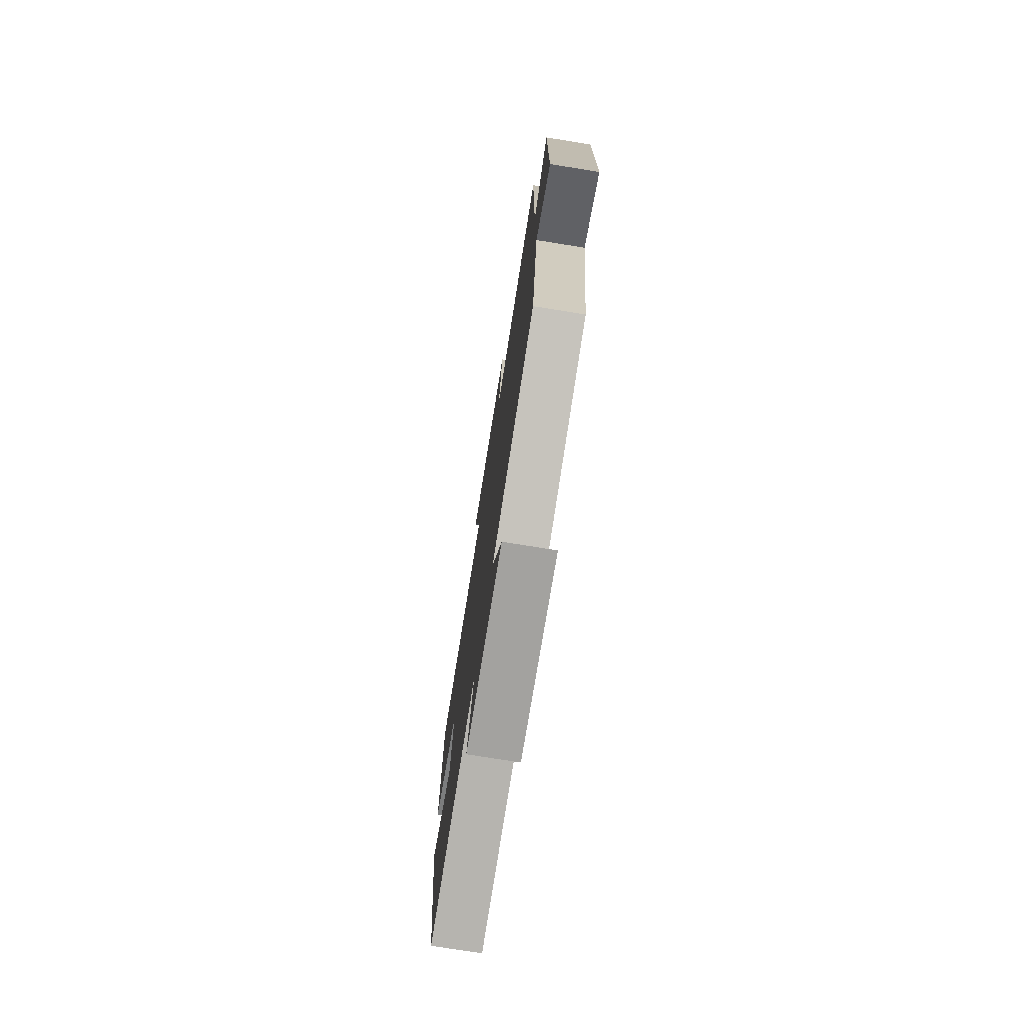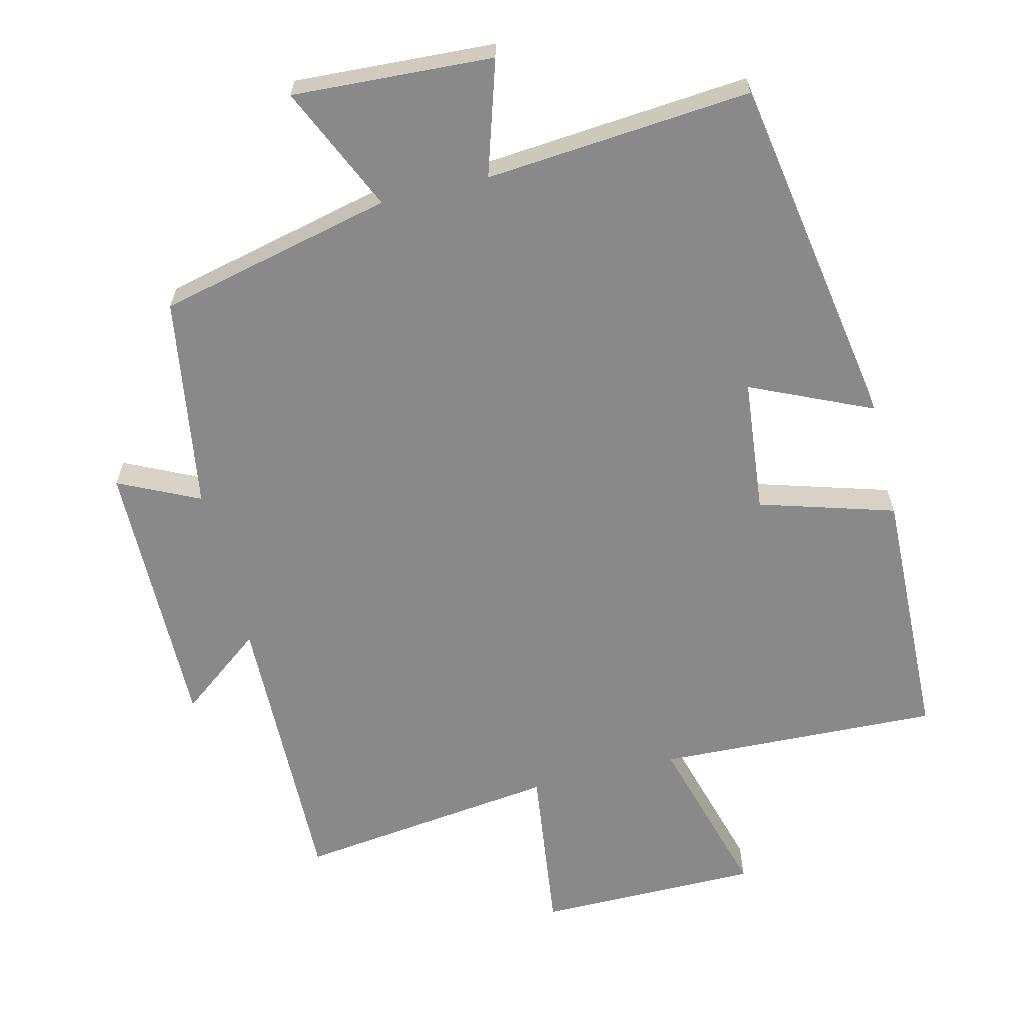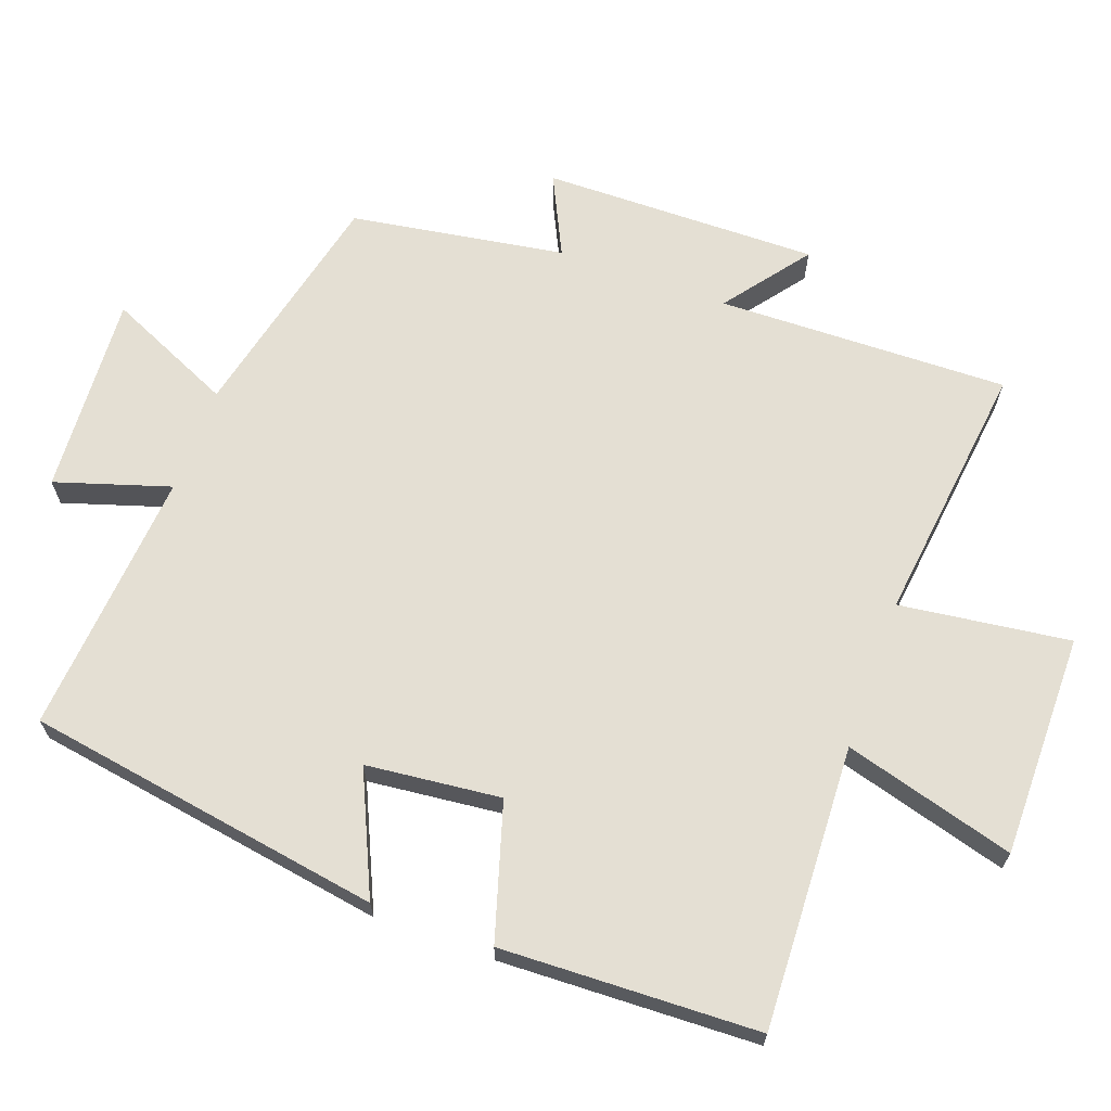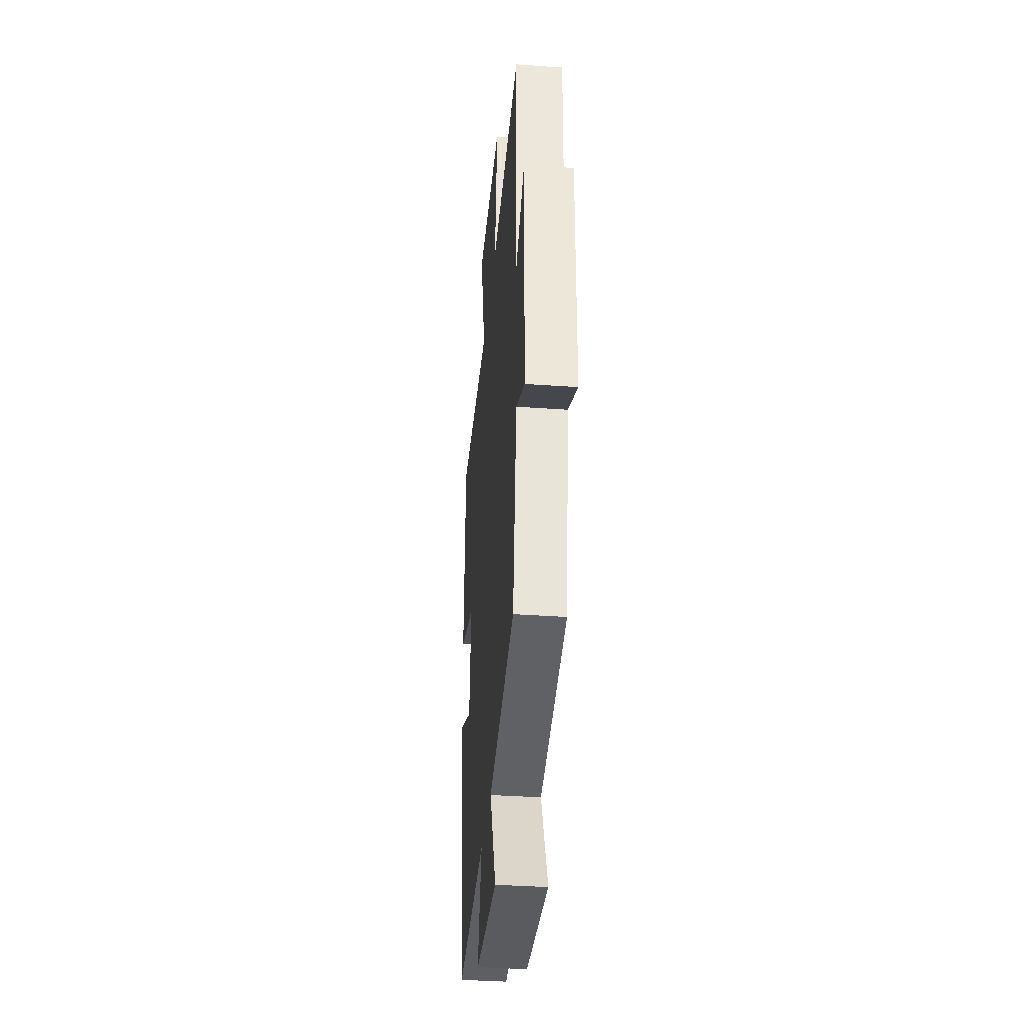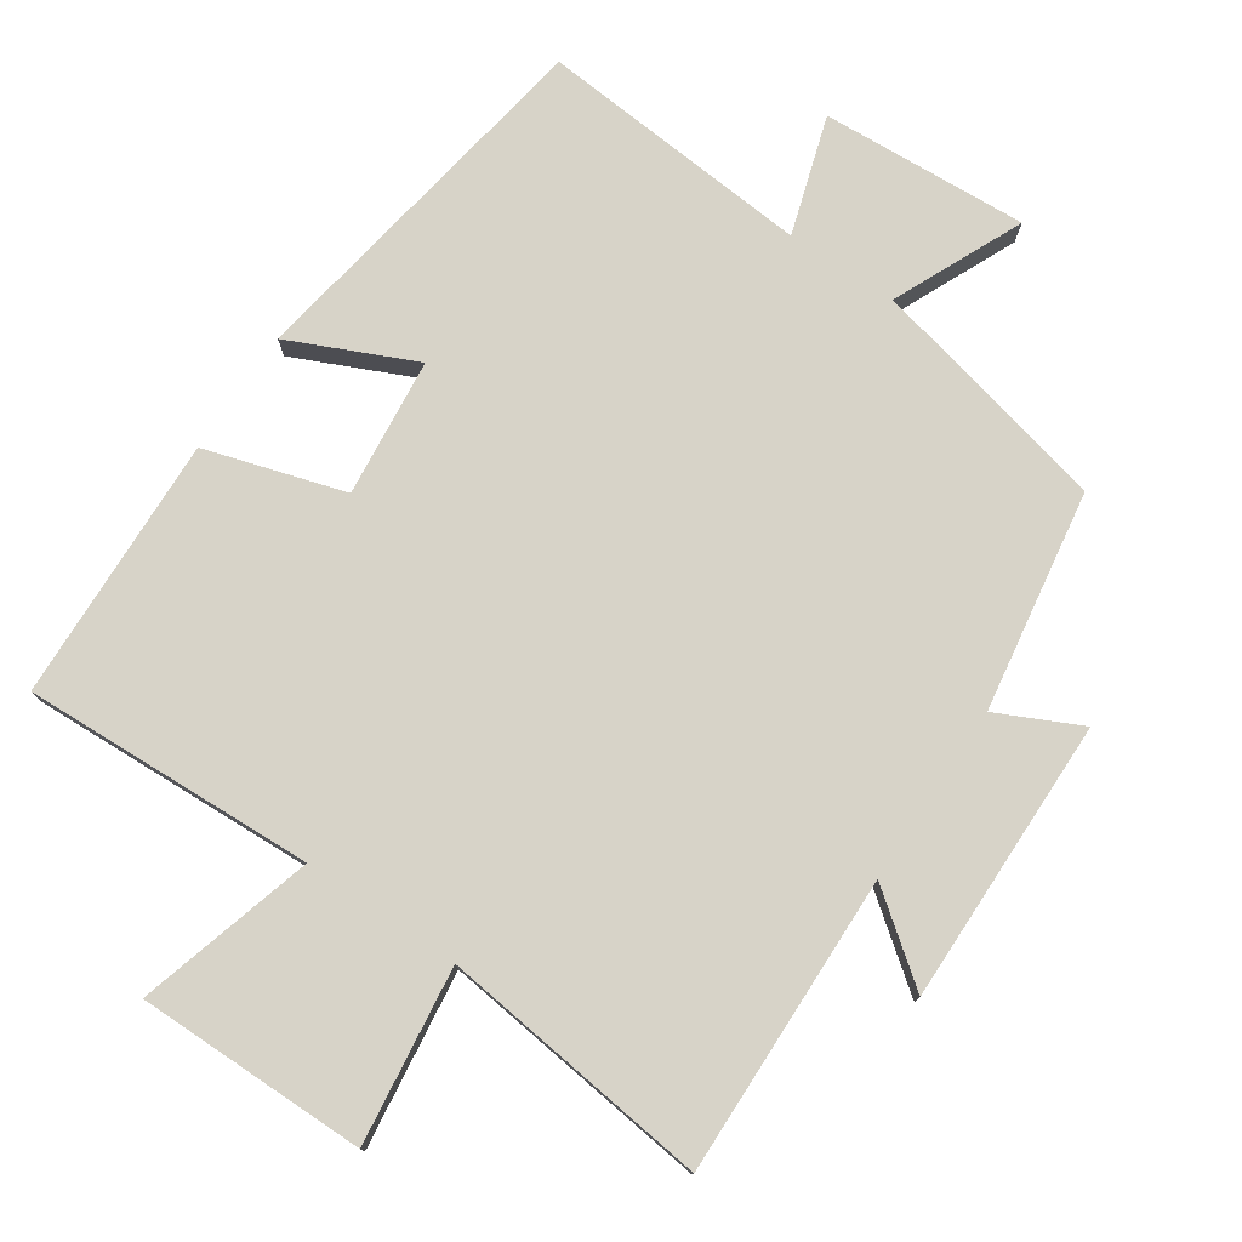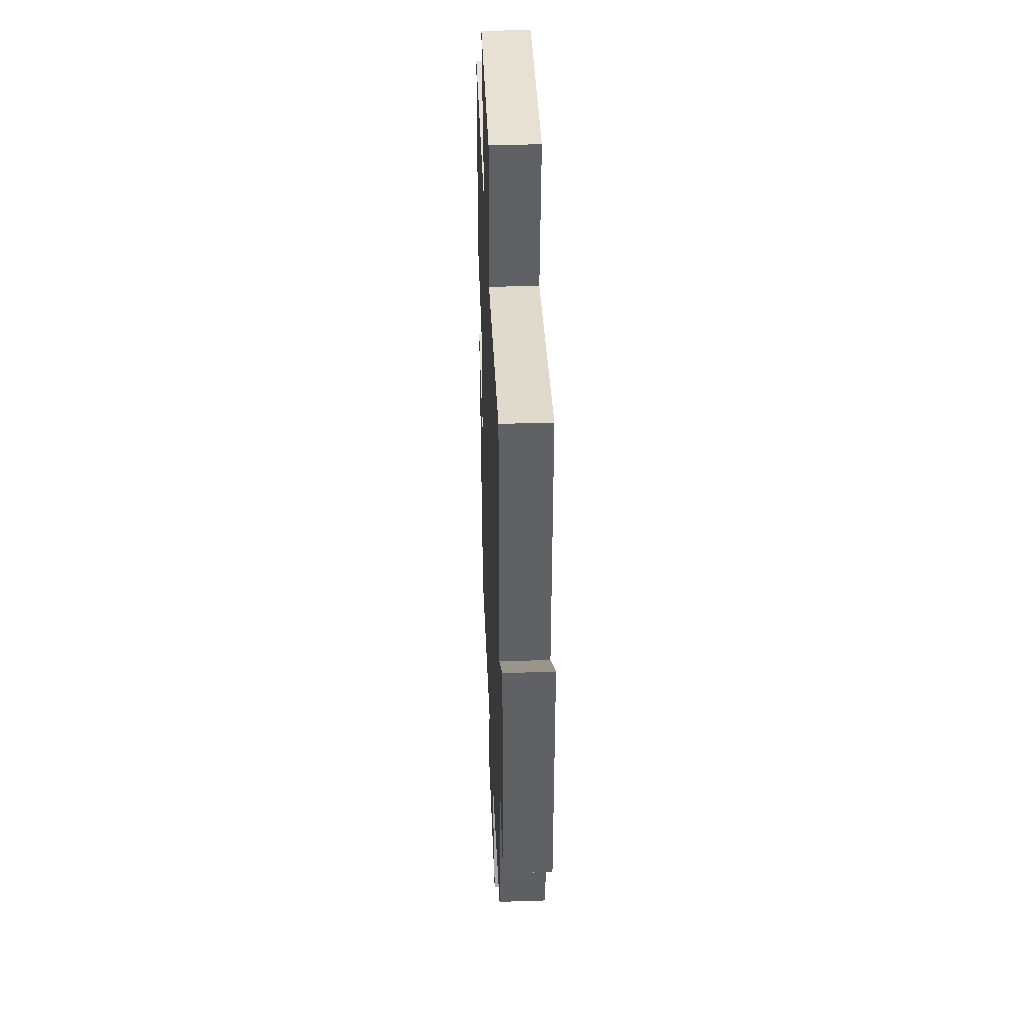
<metadata>
{"format":"obj","ext":"obj","renderer":"f3d","projection":"perspective","resolution":1024,"background":"white","views":[{"elev":-75.8,"azim":80.9,"up":"+Z"},{"elev":-63.3,"azim":-166.2,"up":"+Y"},{"elev":66.6,"azim":-70.2,"up":"+Y"},{"elev":-36.4,"azim":84.7,"up":"+Z"},{"elev":77.2,"azim":33.9,"up":"+Y"},{"elev":39.5,"azim":87.7,"up":"+Z"}]}
</metadata>
<code>
v -0.416 0.07 -0.532
v -0.5 0.07 -0.023
v -0.327 0.07 -0.101
v -0.307 0.07 0.091
v -0.5 0.07 0.149
v -0.488 0.07 0.516
v -0.084 0.07 0.5
v -0.153 0.07 0.743
v 0.165 0.07 0.743
v 0.134 0.07 0.5
v 0.509 0.07 0.546
v 0.5 0.07 0.131
v 0.619 0.07 0.222
v 0.615 0.07 -0.172
v 0.5 0.07 -0.117
v 0.452 0.07 -0.422
v 0.117 0.07 -0.5
v 0.198 0.07 -0.679
v -0.088 0.07 -0.663
v -0.037 0.07 -0.5
v -0.416 0 -0.532
v -0.5 0 -0.023
v -0.327 0 -0.101
v -0.307 0 0.091
v -0.5 0 0.149
v -0.488 0 0.516
v -0.084 0 0.5
v -0.153 0 0.743
v 0.165 0 0.743
v 0.134 0 0.5
v 0.509 0 0.546
v 0.5 0 0.131
v 0.619 0 0.222
v 0.615 0 -0.172
v 0.5 0 -0.117
v 0.452 0 -0.422
v 0.117 0 -0.5
v 0.198 0 -0.679
v -0.088 0 -0.663
v -0.037 0 -0.5
f 17 18 19 20
f 15 16 17 20
f 15 20 1
f 12 13 14 15
f 12 15 1
f 10 11 12 1
f 7 8 9 10
f 7 10 1
f 4 5 6 7
f 3 4 7
f 3 7 1
f 1 2 3
f 40 39 38 37
f 40 37 36 35
f 21 40 35
f 35 34 33 32
f 21 35 32
f 21 32 31 30
f 30 29 28 27
f 21 30 27
f 27 26 25 24
f 27 24 23
f 21 27 23
f 23 22 21
f 1 21 22 2
f 2 22 23 3
f 3 23 24 4
f 4 24 25 5
f 5 25 26 6
f 6 26 27 7
f 7 27 28 8
f 8 28 29 9
f 9 29 30 10
f 10 30 31 11
f 11 31 32 12
f 12 32 33 13
f 13 33 34 14
f 14 34 35 15
f 15 35 36 16
f 16 36 37 17
f 17 37 38 18
f 18 38 39 19
f 19 39 40 20
f 20 40 21 1

</code>
